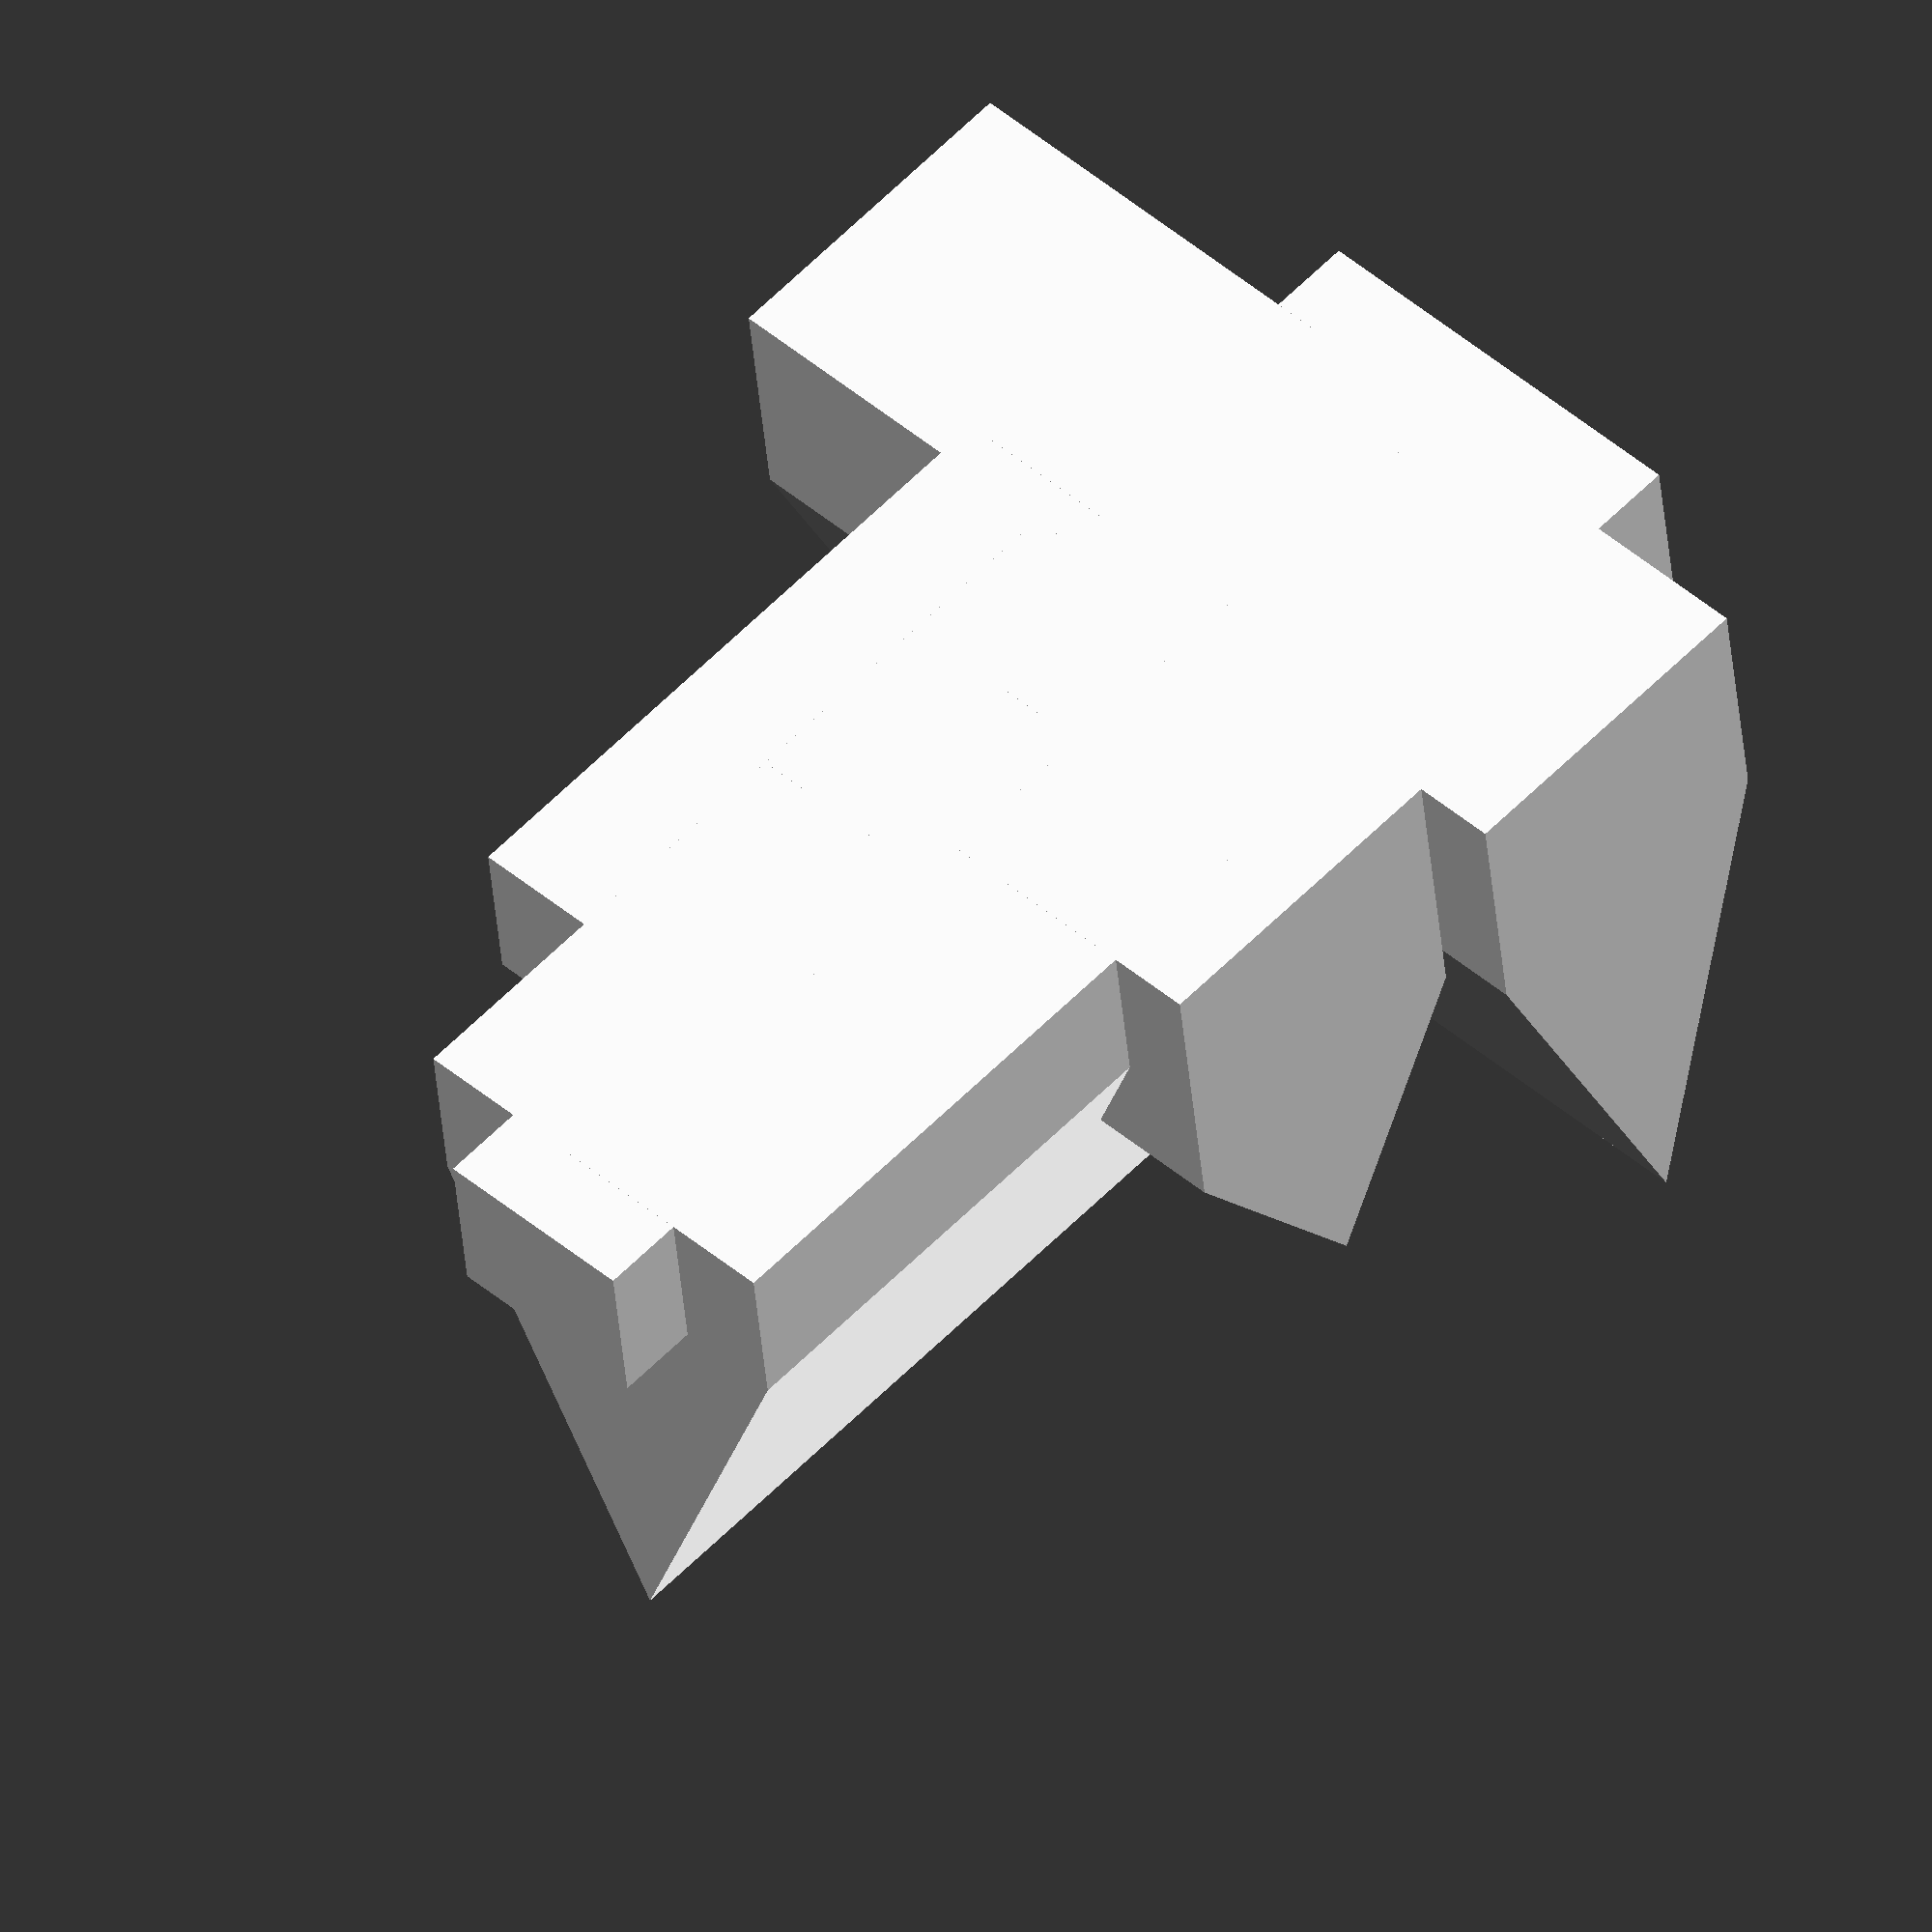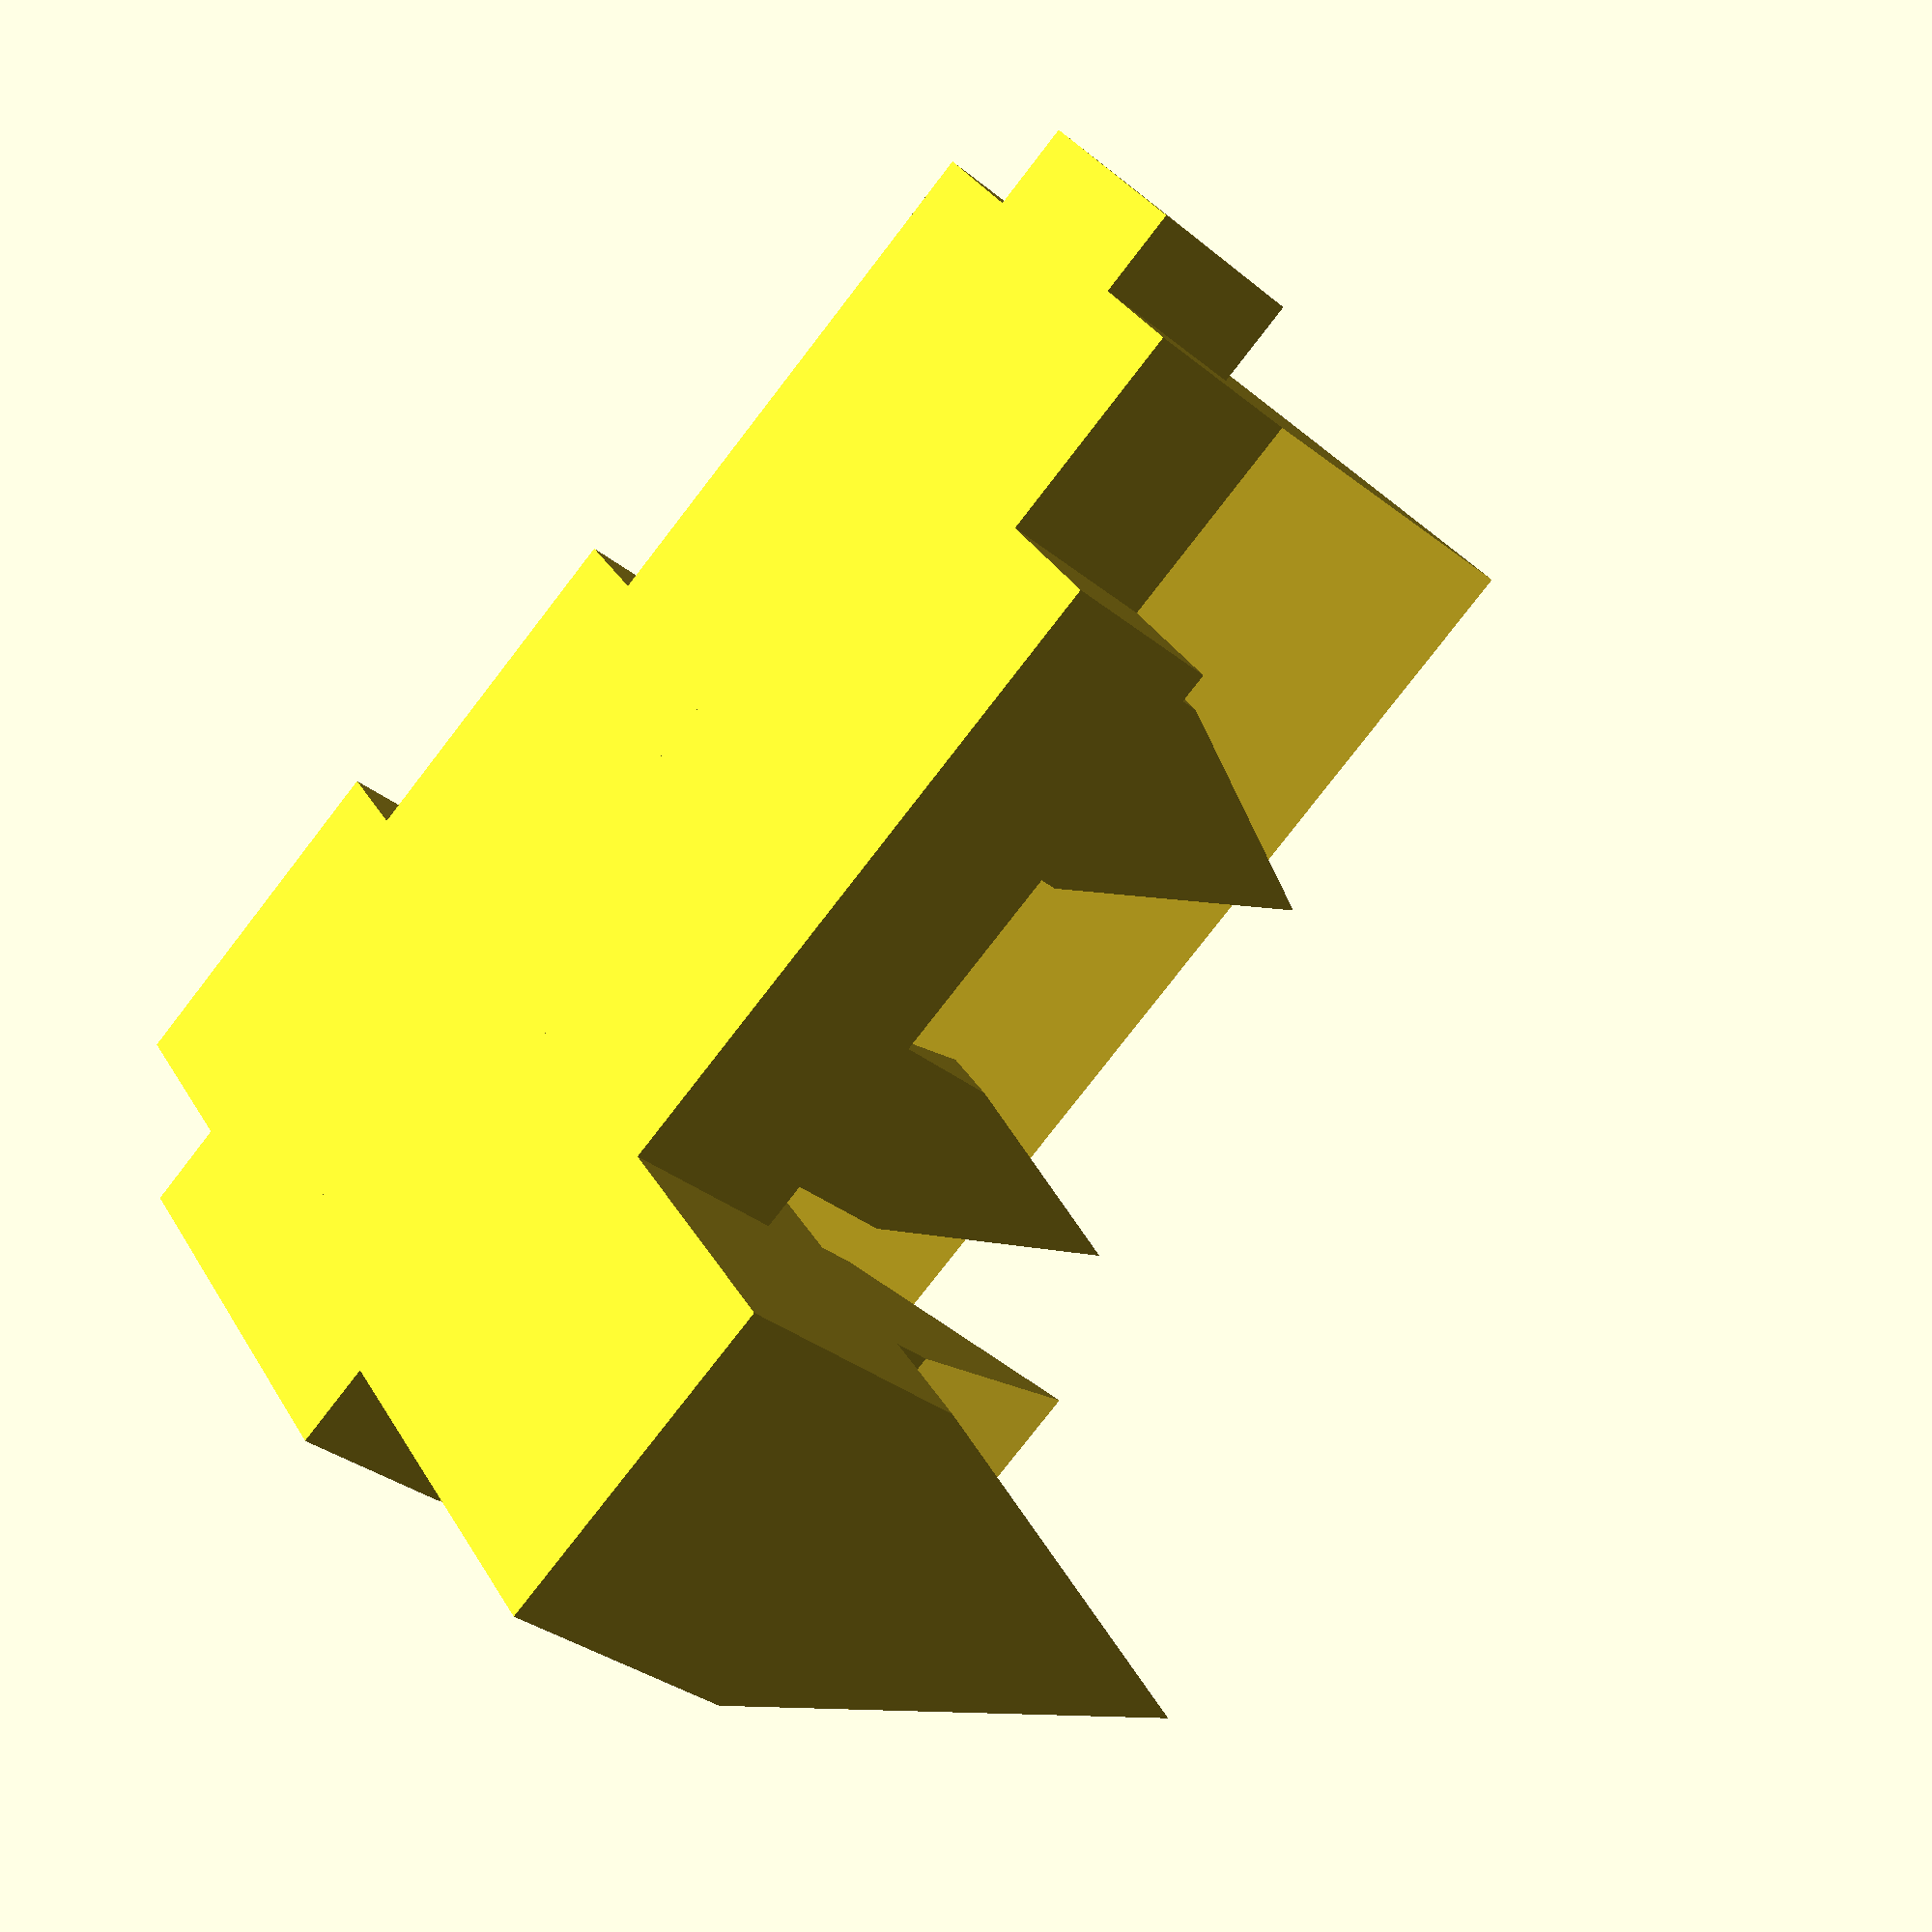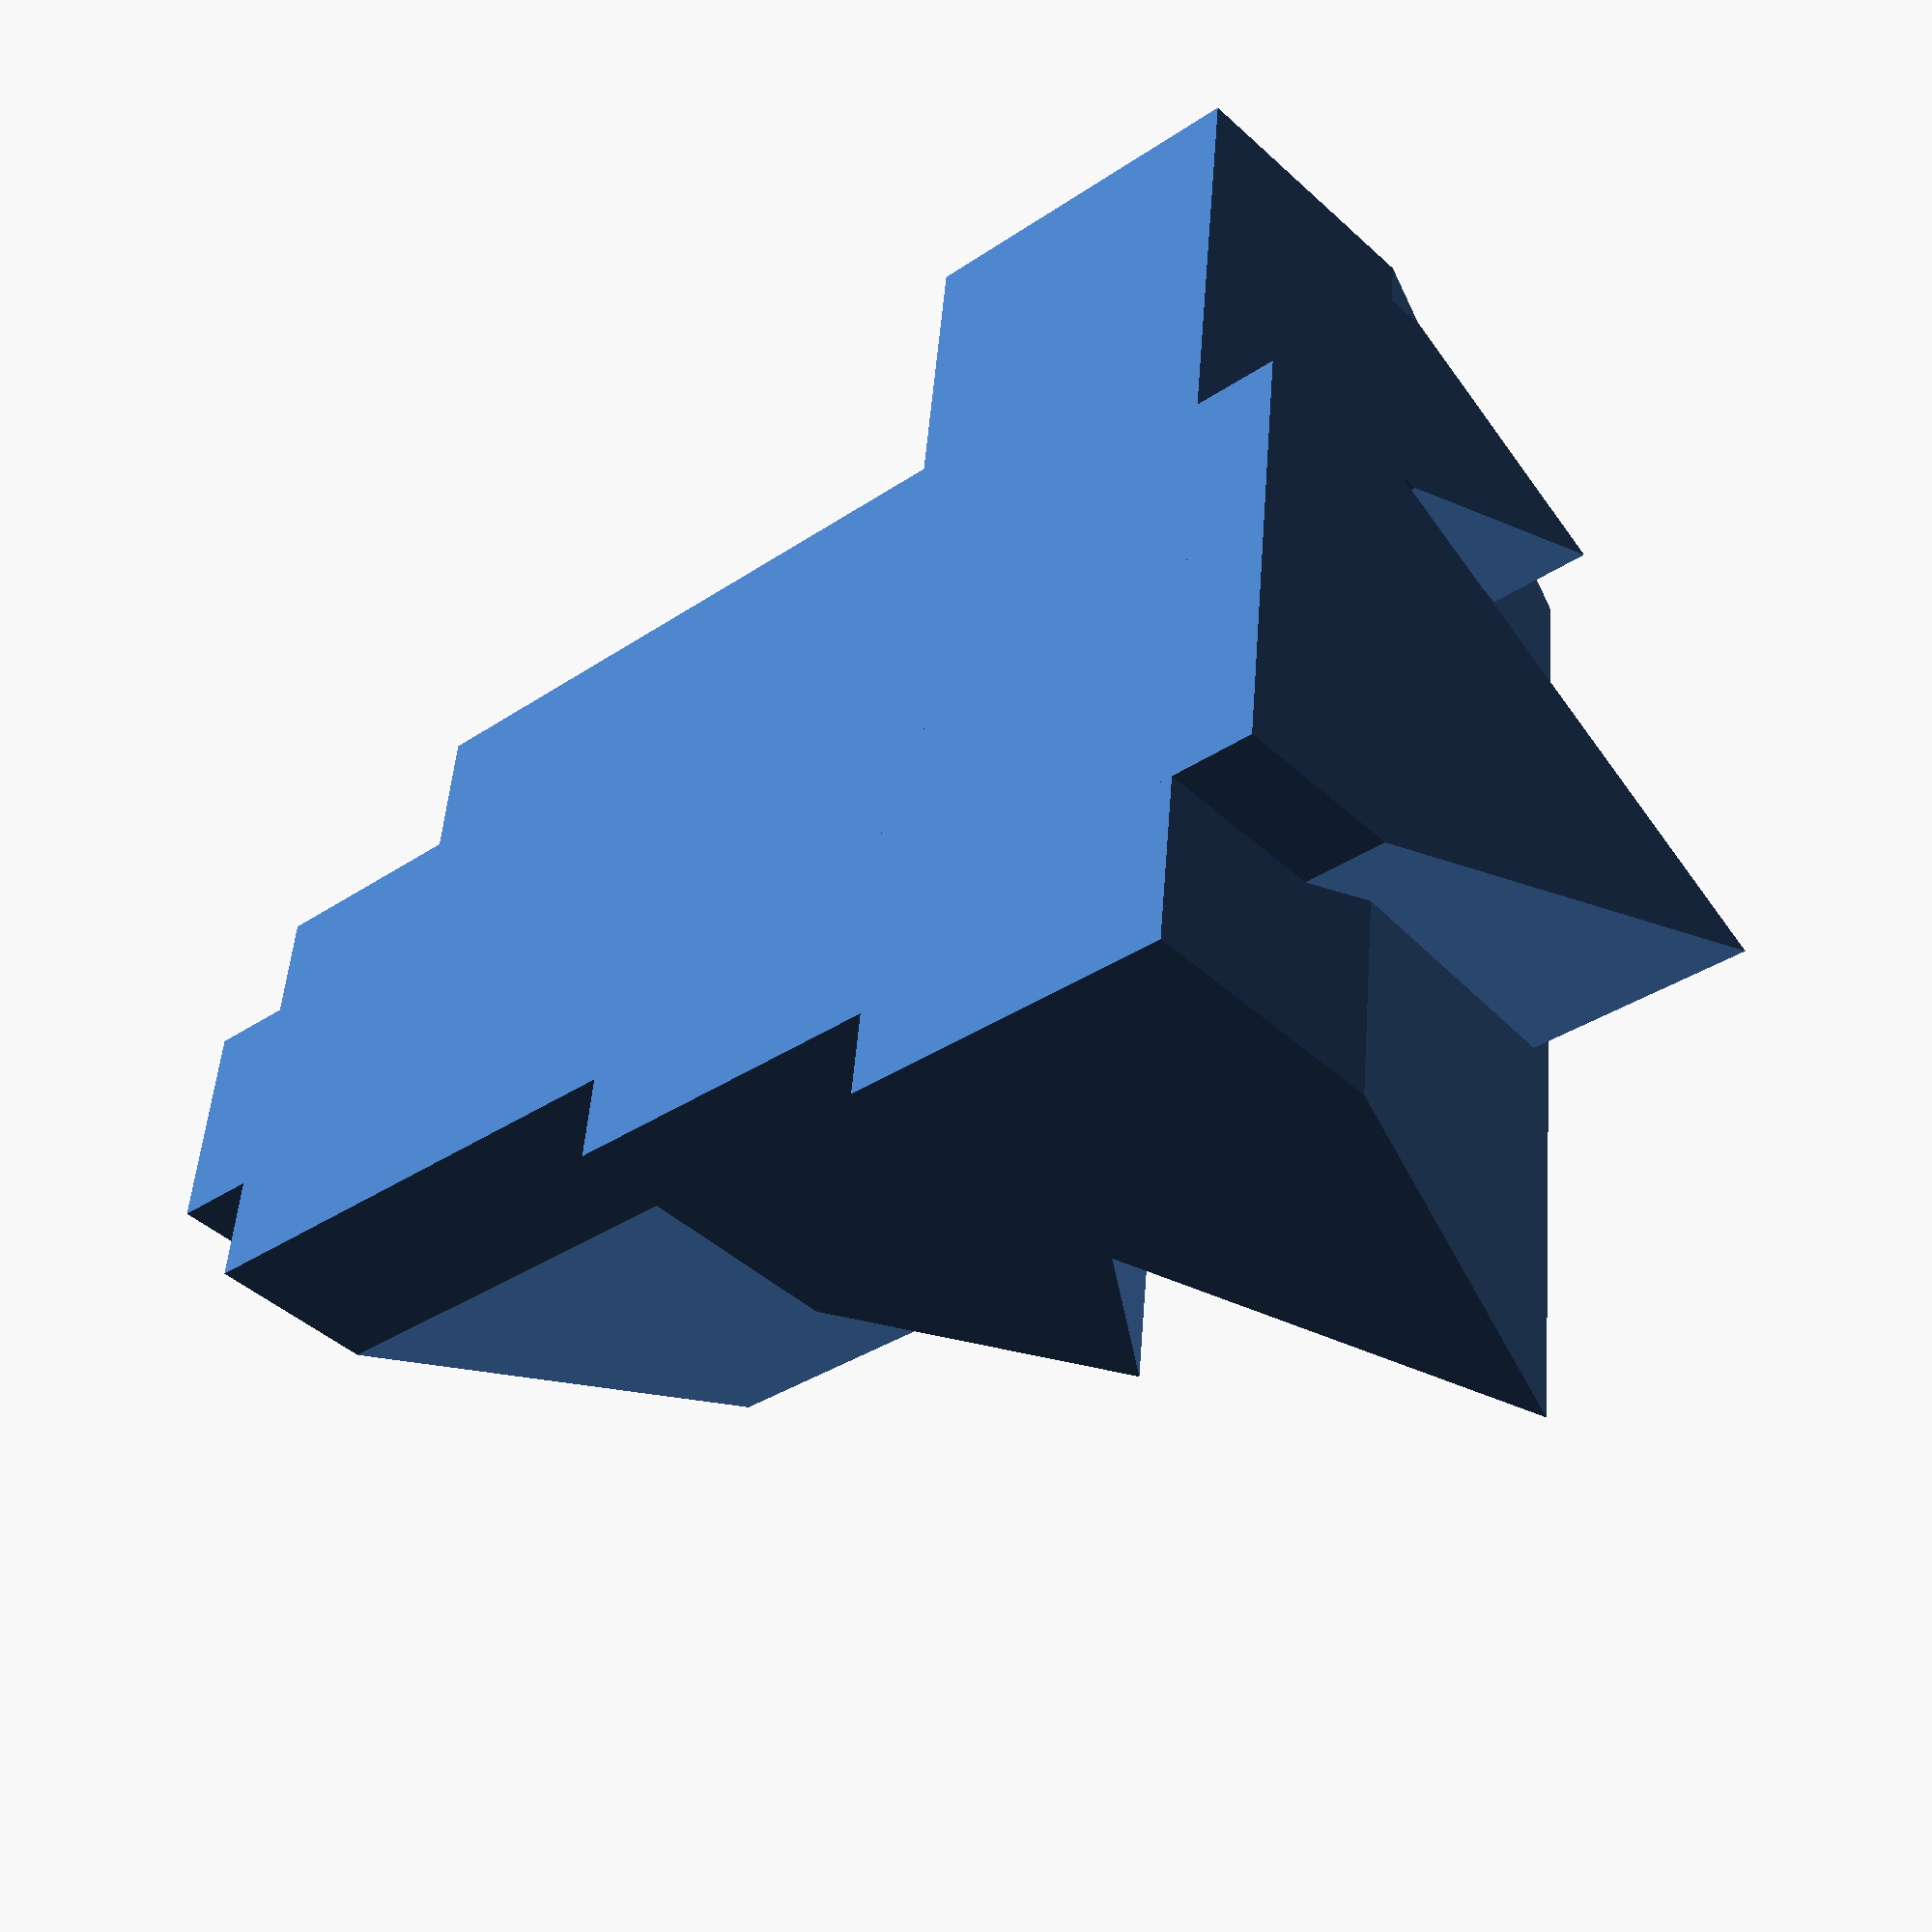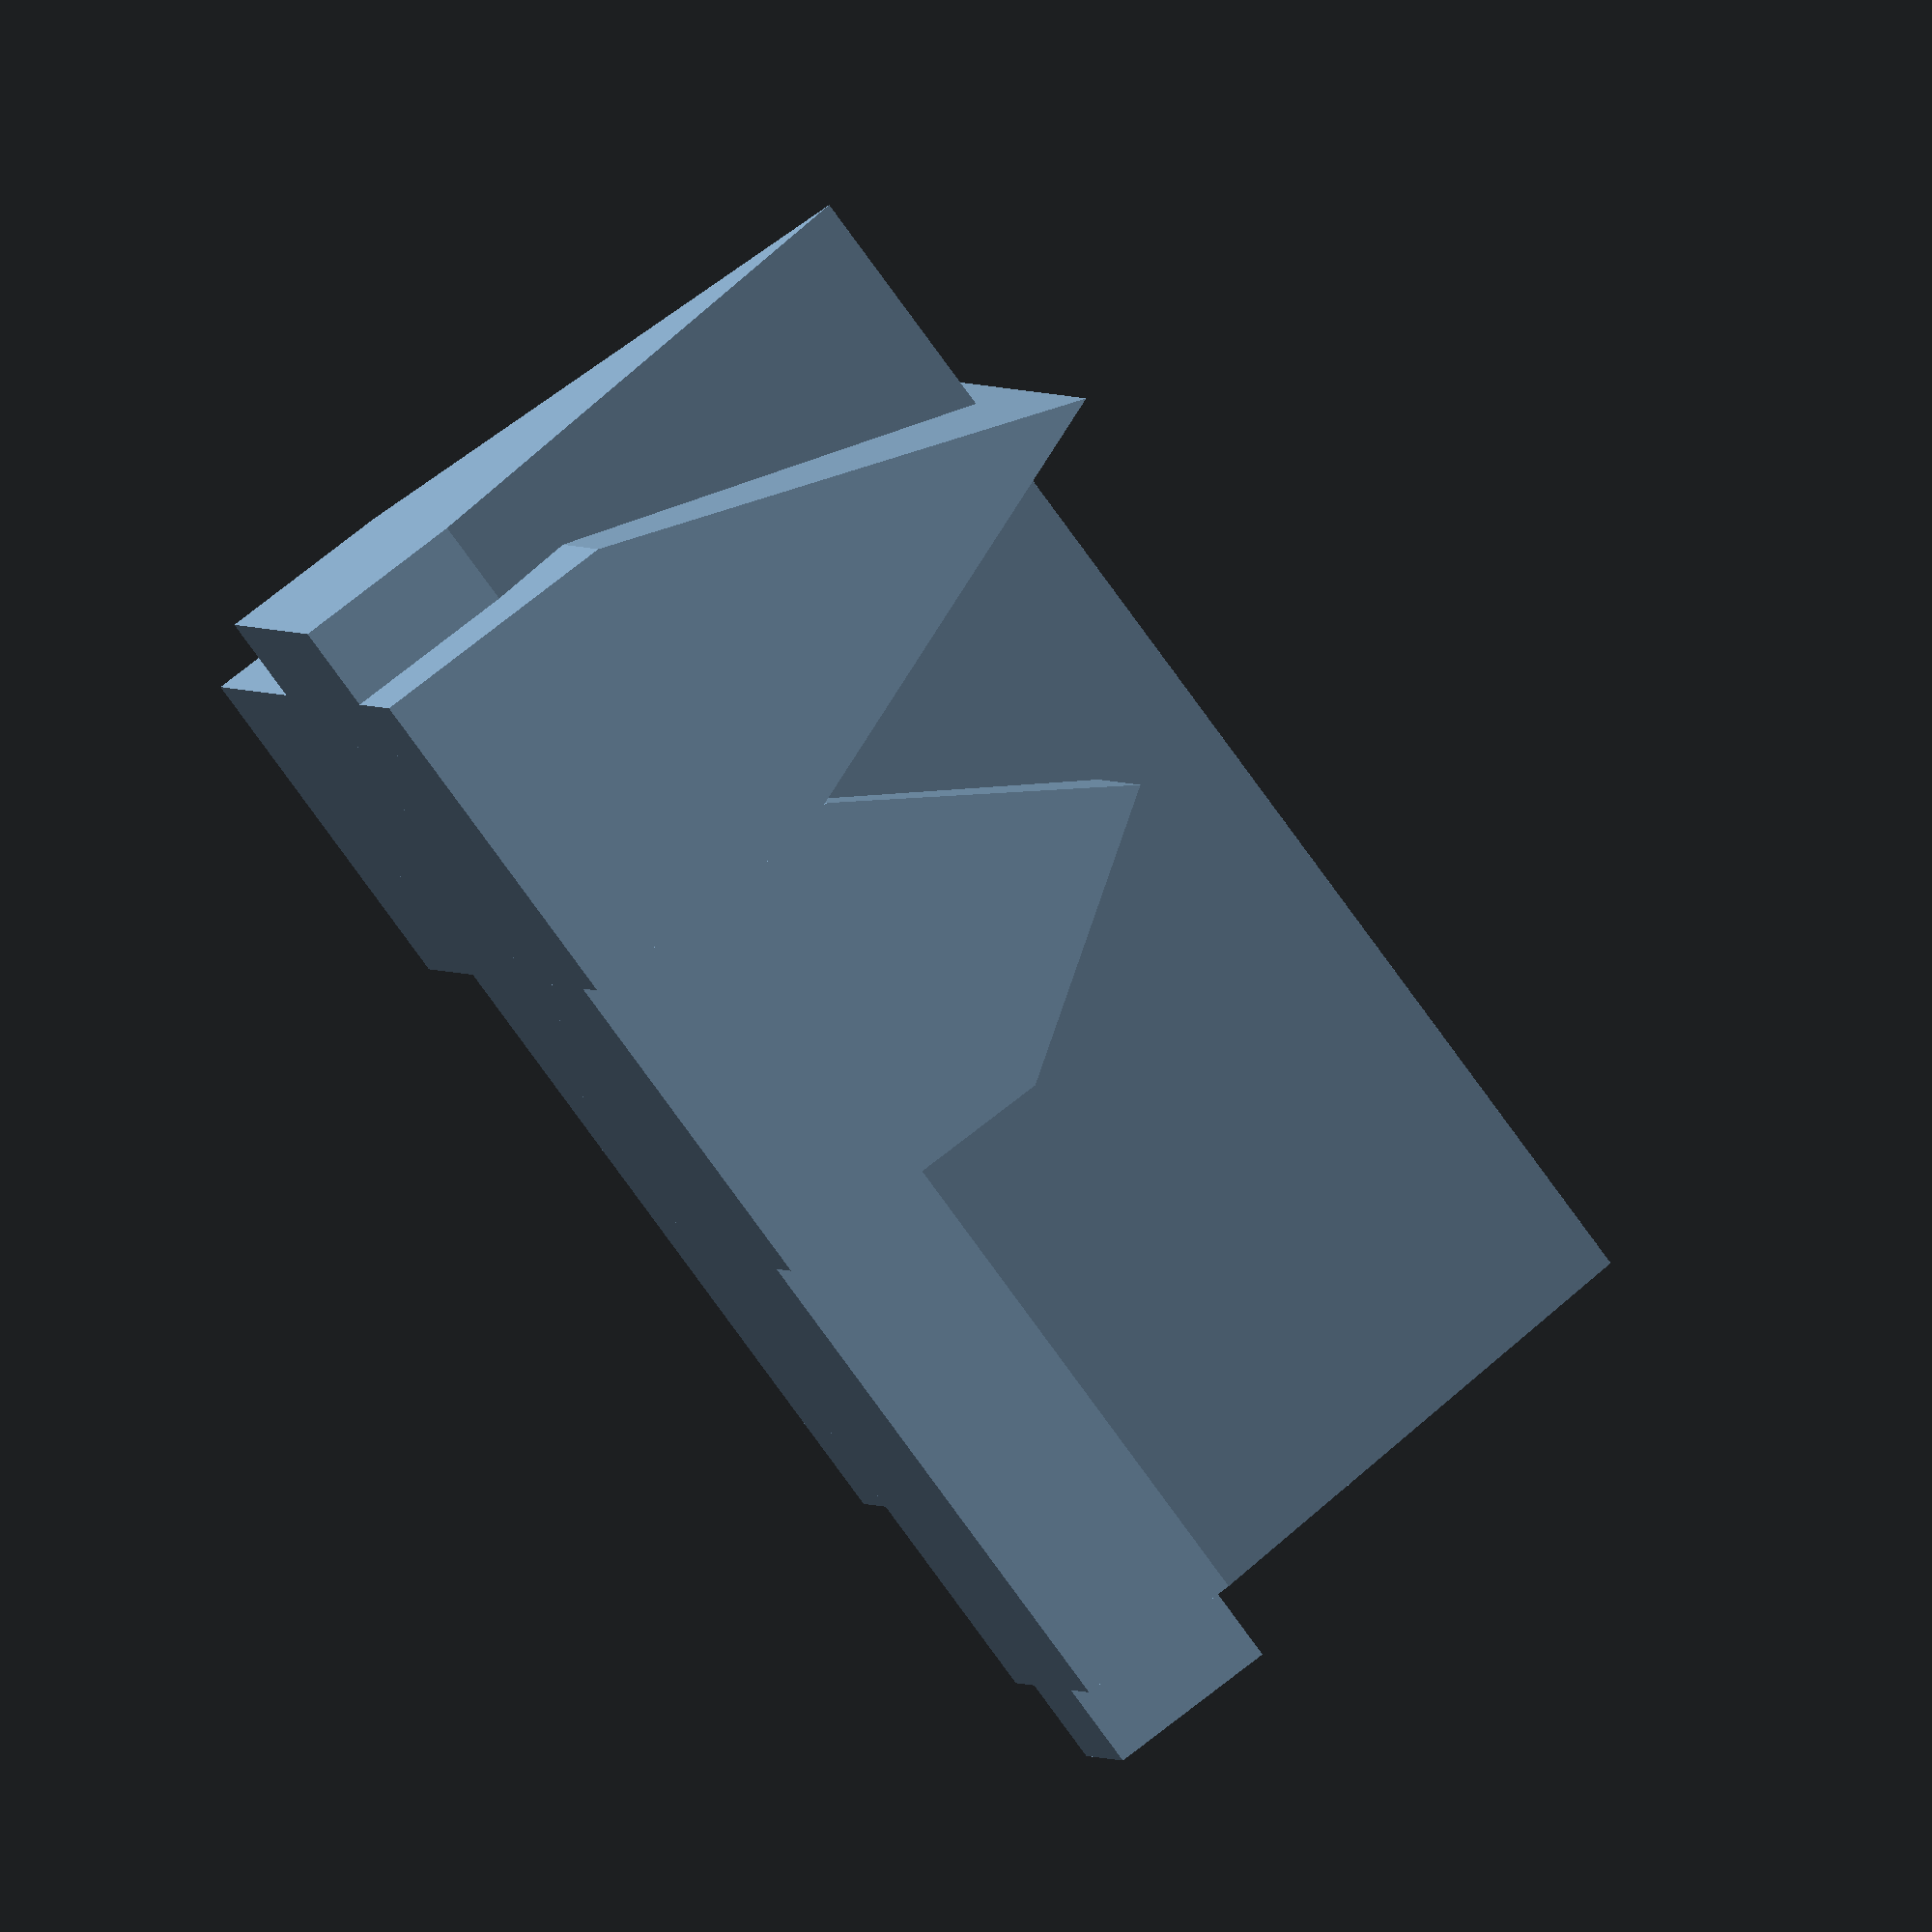
<openscad>
// Generated by Parametrix
ca_house_facePA_000 = [ [ -500.0000, 0.0000 ],[ 500.0000, 0.0000 ],[ 500.0000, 400.0000 ],[ 0.0000, 1600.0000 ],[ -500.0000, 400.0000 ],[ -500.0000, 0.0000 ] ];
cb_house_facePA_000 = [  0, 1, 2, 3, 4, 5 ];
a_house_facePA = concat(ca_house_facePA_000);
b_house_facePA = [cb_house_facePA_000];
ca_house_facePB_000 = [ [ -400.0000, 0.0000 ],[ 400.0000, 0.0000 ],[ 400.0000, 600.0000 ],[ 0.0000, 1700.0000 ],[ -400.0000, 600.0000 ],[ -400.0000, 0.0000 ] ];
cb_house_facePB_000 = [  0, 1, 2, 3, 4, 5 ];
a_house_facePB = concat(ca_house_facePB_000);
b_house_facePB = [cb_house_facePB_000];
ca_house_facePC_000 = [ [ -400.0000, 0.0000 ],[ 400.0000, 0.0000 ],[ 400.0000, 700.0000 ],[ 0.0000, 1300.0000 ],[ -400.0000, 700.0000 ],[ -400.0000, 0.0000 ] ];
cb_house_facePC_000 = [  0, 1, 2, 3, 4, 5 ];
a_house_facePC = concat(ca_house_facePC_000);
b_house_facePC = [cb_house_facePC_000];
ca_house_facePD_000 = [ [ -250.0000, 0.0000 ],[ 250.0000, 0.0000 ],[ 250.0000, 700.0000 ],[ 0.0000, 1300.0000 ],[ -250.0000, 700.0000 ],[ -250.0000, 0.0000 ] ];
cb_house_facePD_000 = [  0, 1, 2, 3, 4, 5 ];
a_house_facePD = concat(ca_house_facePD_000);
b_house_facePD = [cb_house_facePD_000];
ca_house_facePE_000 = [ [ -200.0000, 0.0000 ],[ 200.0000, 0.0000 ],[ 200.0000, 1000.0000 ],[ 0.0000, 1600.0000 ],[ -200.0000, 1000.0000 ],[ -200.0000, 0.0000 ] ];
cb_house_facePE_000 = [  0, 1, 2, 3, 4, 5 ];
a_house_facePE = concat(ca_house_facePE_000);
b_house_facePE = [cb_house_facePE_000];
ca_house_faceTerrasse_000 = [ [ -2400.0000, -250.0000 ],[ -2400.0000, 250.0000 ],[ -2600.0000, 250.0000 ],[ -2600.0000, -250.0000 ],[ -2400.0000, -250.0000 ] ];
cb_house_faceTerrasse_000 = [  0, 1, 2, 3, 4 ];
ca_house_faceTerrasse_001 = [ [ -400.0000, -500.0000 ],[ -1900.0000, -500.0000 ],[ -1900.0000, -800.0000 ],[ -400.0000, -800.0000 ],[ -400.0000, -500.0000 ] ];
cb_house_faceTerrasse_001 = [  5, 6, 7, 8, 9 ];
a_house_faceTerrasse = concat(ca_house_faceTerrasse_000, ca_house_faceTerrasse_001);
b_house_faceTerrasse = [cb_house_faceTerrasse_000, cb_house_faceTerrasse_001];

module subpax_house_pAw () {
	translate( [ 0, 0, 0 ])
		rotate( [ 90, 0, 270 ])
			   linear_extrude(height = 2400) polygon(a_house_facePA, b_house_facePA);
}

module subpax_house_pAe () {
	translate( [ 0, 0, 0 ])
		rotate( [ 90, 0, 90 ])
			   linear_extrude(height = 600) polygon(a_house_facePA, b_house_facePA);
}

module subpax_house_pBn () {
	translate( [ 0, 0, 0 ])
		rotate( [ 90, 0, 180 ])
			   linear_extrude(height = 900) polygon(a_house_facePB, b_house_facePB);
}

module subpax_house_pBs () {
	translate( [ 0, 0, 0 ])
		rotate( [ 90, 0, 0 ])
			   linear_extrude(height = 1400) polygon(a_house_facePB, b_house_facePB);
}

module subpax_house_pCn () {
	translate( [ -800, 0, 0 ])
		rotate( [ 90, 0, 180 ])
			   linear_extrude(height = 700) polygon(a_house_facePC, b_house_facePC);
}

module subpax_house_pD1s () {
	translate( [ -1550, 0, 0 ])
		rotate( [ 90, 0, 0 ])
			   linear_extrude(height = 500) polygon(a_house_facePD, b_house_facePD);
}

module subpax_house_pD2e () {
	translate( [ 0, -1050, 0 ])
		rotate( [ 90, 0, 90 ])
			   linear_extrude(height = 400) polygon(a_house_facePD, b_house_facePD);
}

module subpax_house_pE1s () {
	translate( [ -600, 0, 0 ])
		rotate( [ 90, 0, 0 ])
			   linear_extrude(height = 400) polygon(a_house_facePE, b_house_facePE);
}

module subpax_house_pE2w () {
	translate( [ 0, -600, 0 ])
		rotate( [ 90, 0, 270 ])
			   linear_extrude(height = 300) polygon(a_house_facePE, b_house_facePE);
}

module subpax_house_terras () {
	translate( [ 0, 0, 0 ])
		rotate( [ 0, 0, 0 ])
			   linear_extrude(height = 400) polygon(a_house_faceTerrasse, b_house_faceTerrasse);
}

module pax_house () {
	union () {
		subpax_house_pAw();
subpax_house_pAe();
subpax_house_pBn();
subpax_house_pBs();
subpax_house_pCn();
subpax_house_pD1s();
subpax_house_pD2e();
subpax_house_pE1s();
subpax_house_pE2w();
subpax_house_terras();
	}
}

pax_house();

</openscad>
<views>
elev=37.6 azim=226.7 roll=184.6 proj=o view=wireframe
elev=211.8 azim=215.6 roll=318.9 proj=p view=wireframe
elev=222.5 azim=353.9 roll=317.5 proj=p view=wireframe
elev=281.3 azim=344.3 roll=232.2 proj=o view=wireframe
</views>
